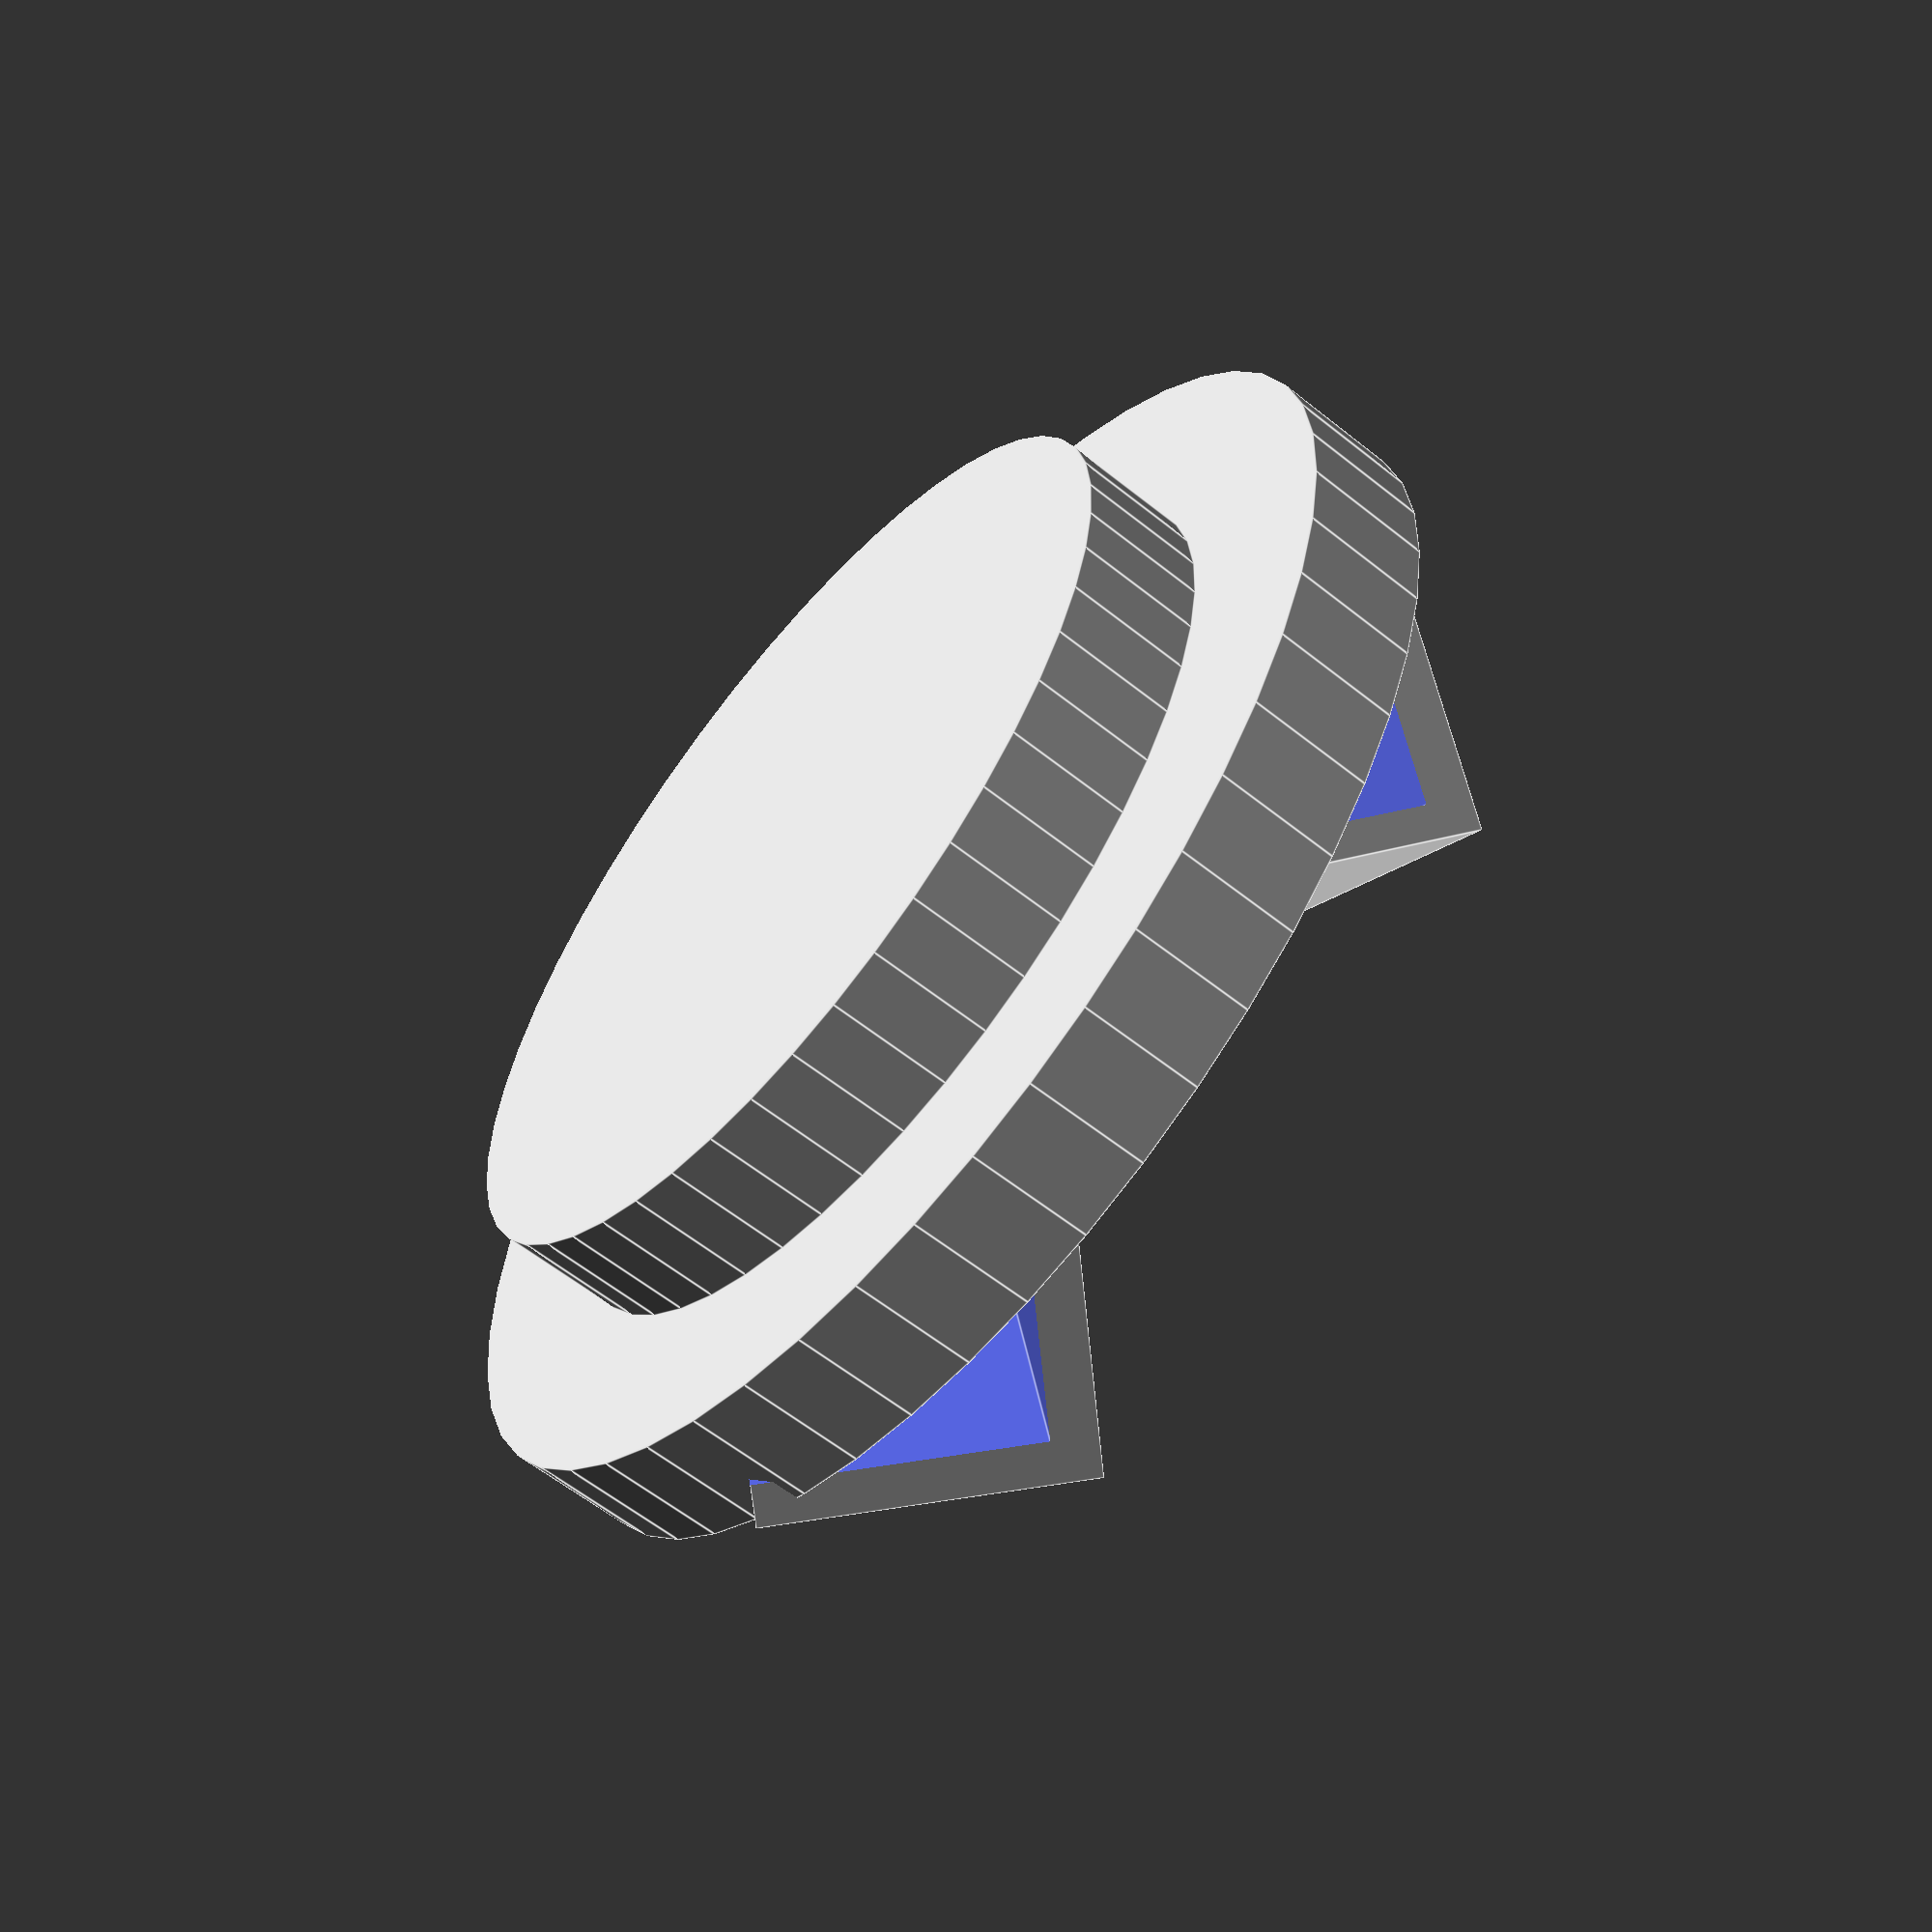
<openscad>
//Auhtor: Louis Huggins
//Project: Coin Holder
//Part: Coin Holder
//Date Start: 11/25/18

// notes on the measurements for the catan pieces
// -14.75mm diameter
// -2mm deep



module settlement() {
	//vars
	radBase = 7.35;
	hBase = 2;



	difference(){
		//additions
		union(){
			//base to fit in the pre-built hole
			cylinder(h=hBase, r=radBase, center=true, $fn=50);
			translate([0,0,hBase]) cylinder(h=hBase, r=10, center=true, $fn=50);
			//tents
			rotate([0,45,82]) translate([0,5,2*hBase]) cube(size=[5,6,5], center=true);
			rotate([0,45,100]) translate([0,-5,2*hBase]) cube(size=[5,6.5,5], center=true);
			translate([6,-11,0]) rotate([0,45,55]) translate([0,7,2*hBase]) cube(size=[5,6,5], center=true);

			translate([-9, -5,2*hBase-0.5]) rotate(-45) linear_extrude(height=1, center=true, convexity=10, scale=1)
			text("1", size=8, font="Times New Roman");
		}

		//subtractions
		union(){
			translate([0,0,-1]) rotate([0,45,82]) translate([0,5,2*hBase]) cube(size=[5,10,5], center=true);
			translate([0,0,-1]) rotate([0,45,100]) translate([0,-5,2*hBase]) cube(size=[5,10,5], center=true);
			translate([5,-10,-1]) rotate([0,45,55]) translate([0,7,2*hBase]) cube(size=[5,10,5], center=true);
		}
	}
	cylinder(h=hBase, r=radBase, center=true, $fn=50);
	translate([0,0,hBase]) cylinder(h=hBase, r=10, center=true, $fn=50);
}


settlement();
</openscad>
<views>
elev=239.7 azim=289.8 roll=309.4 proj=p view=edges
</views>
